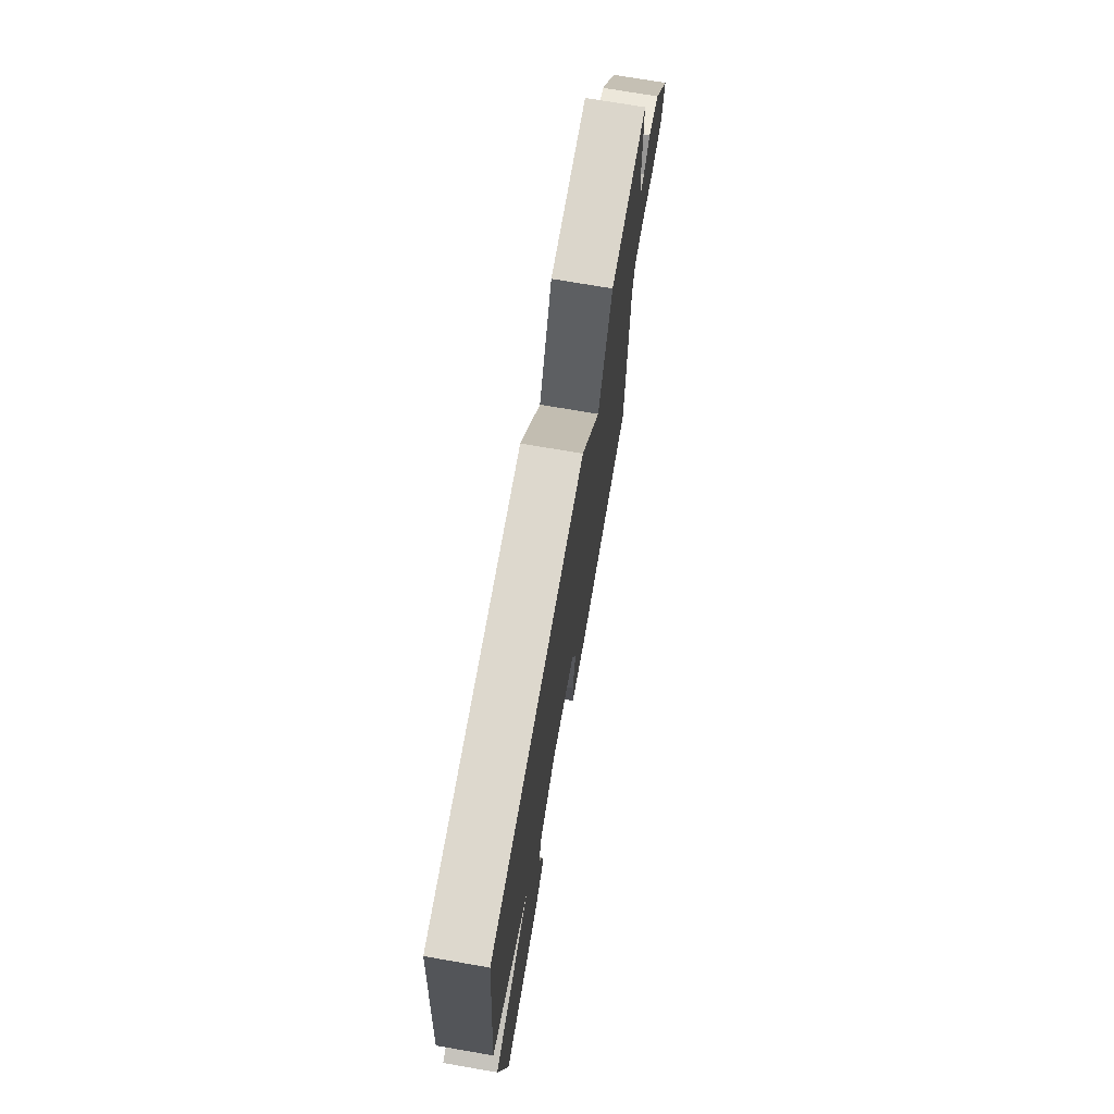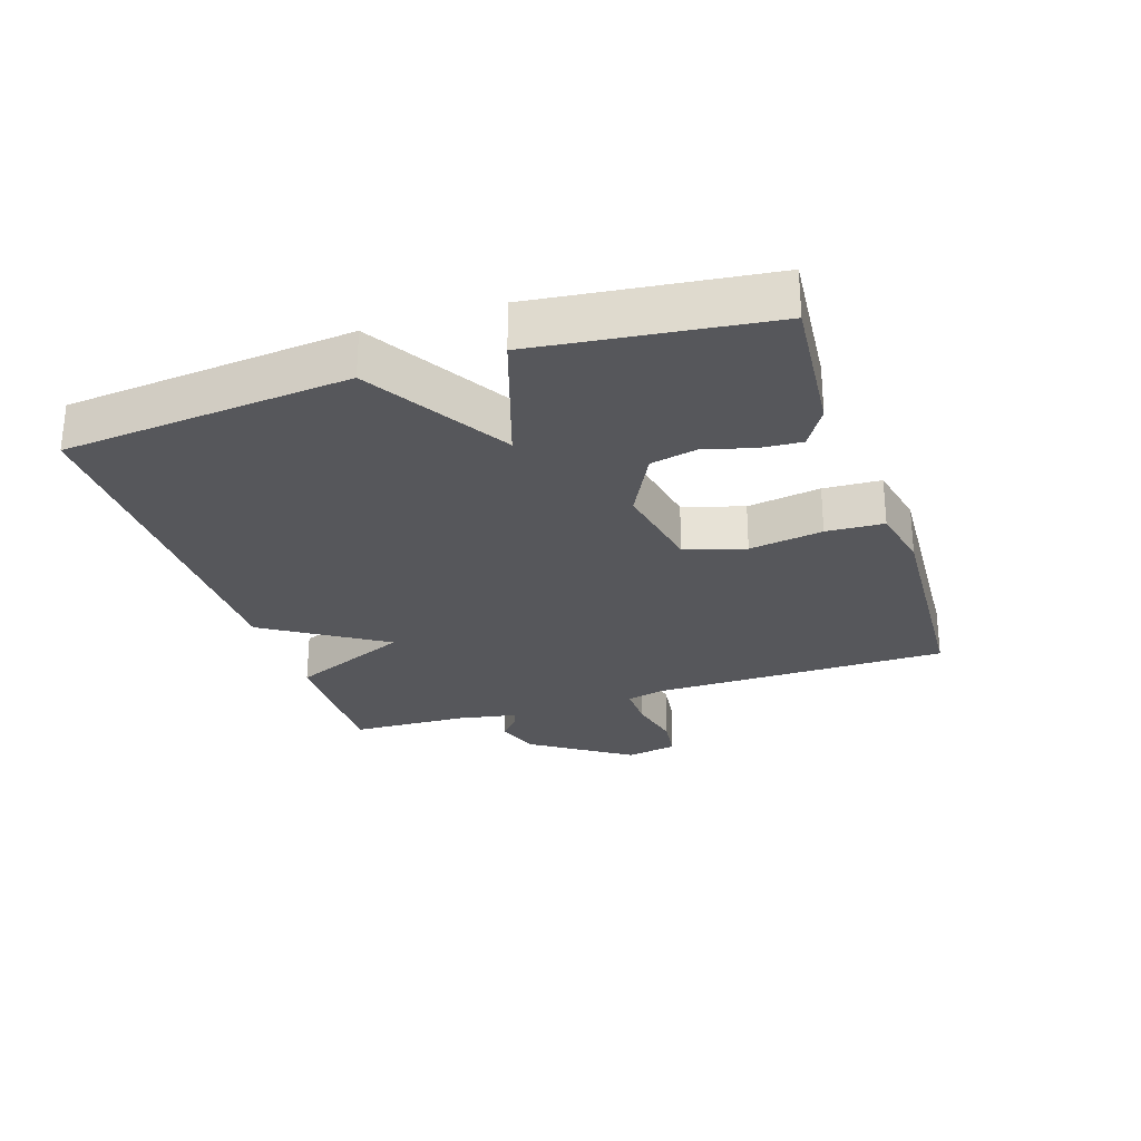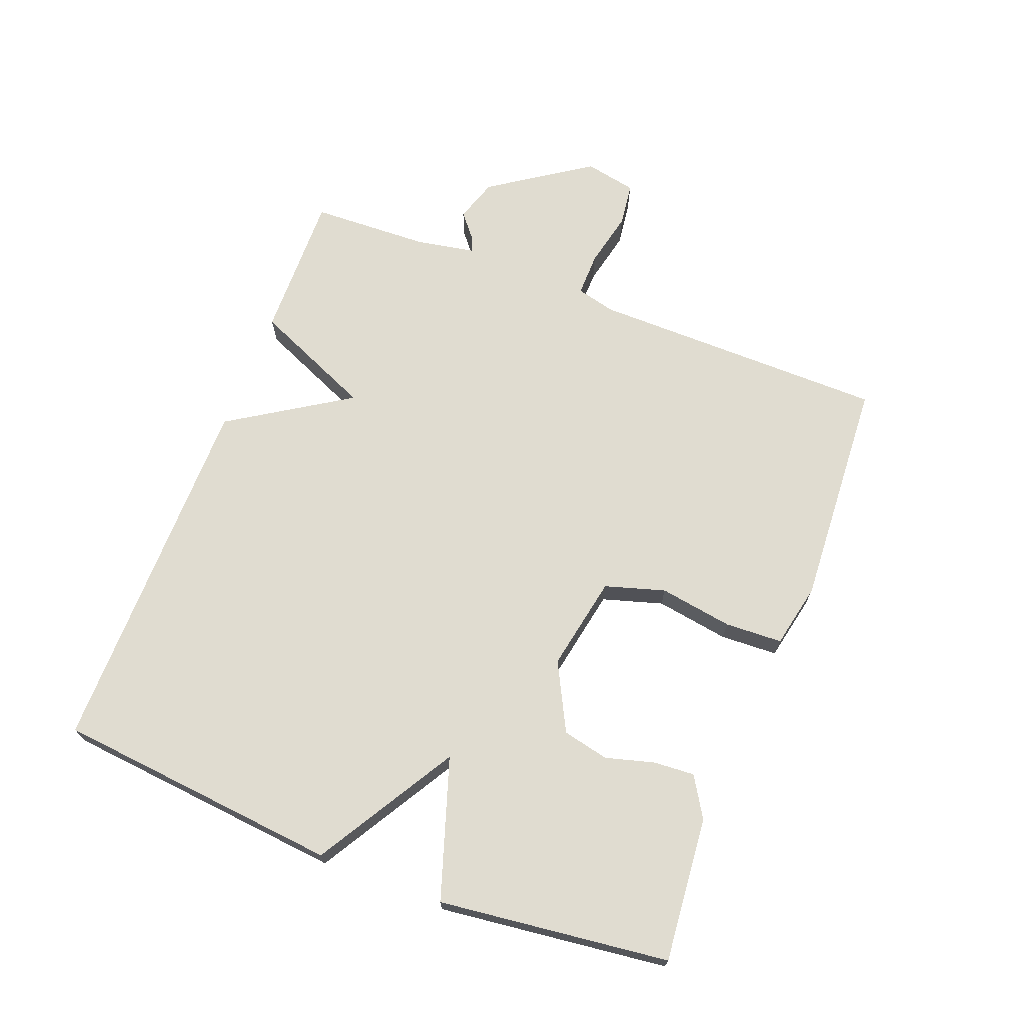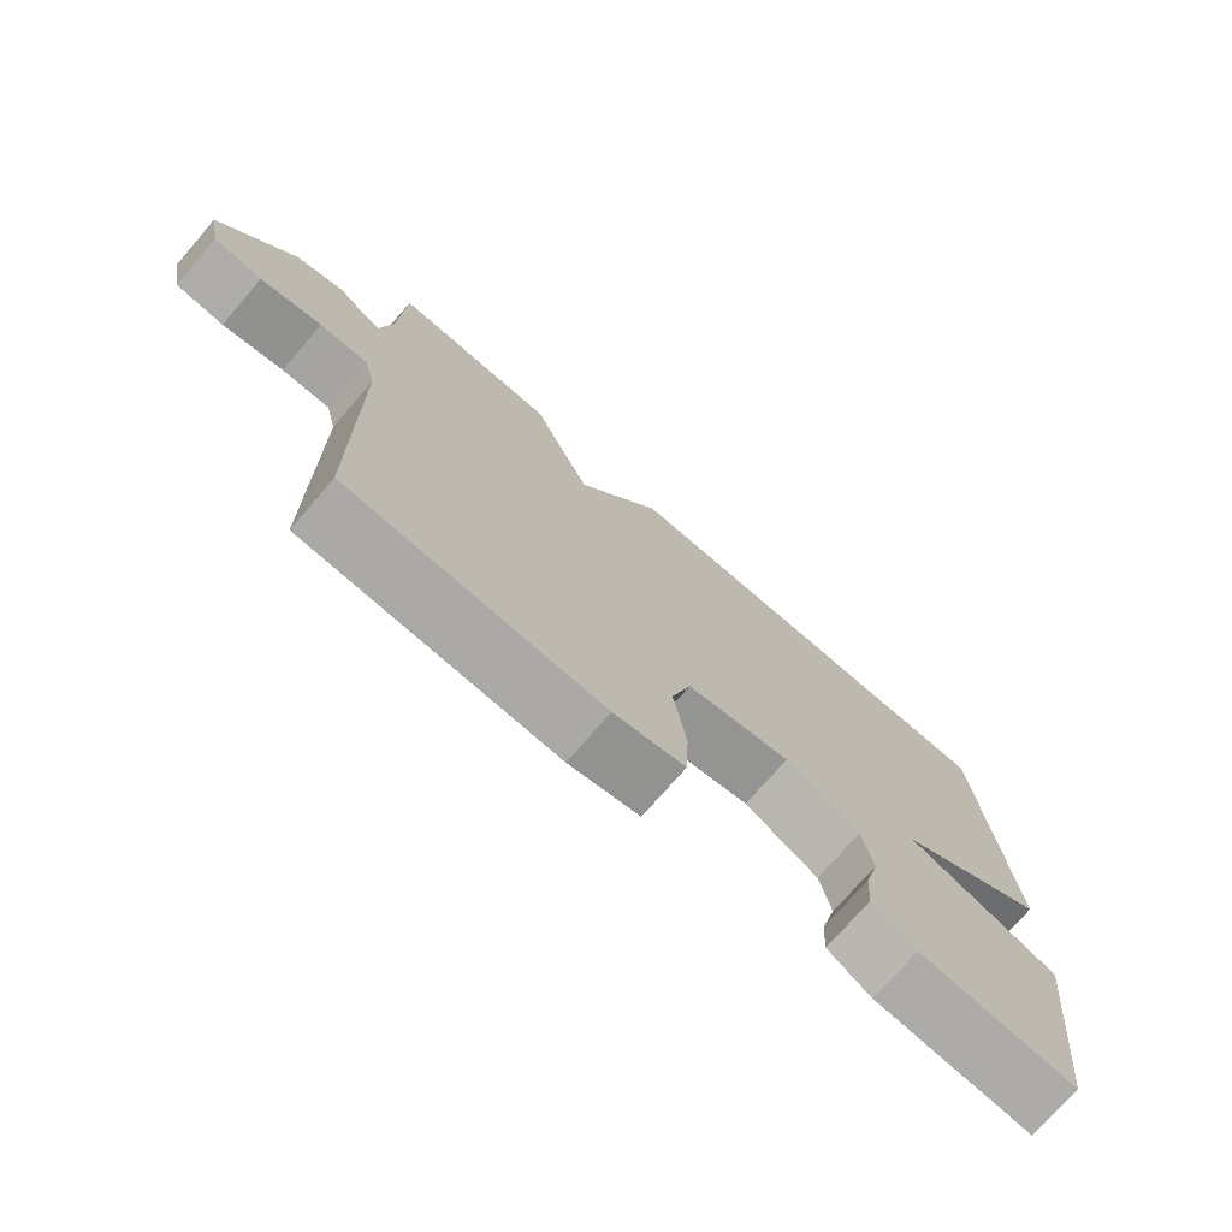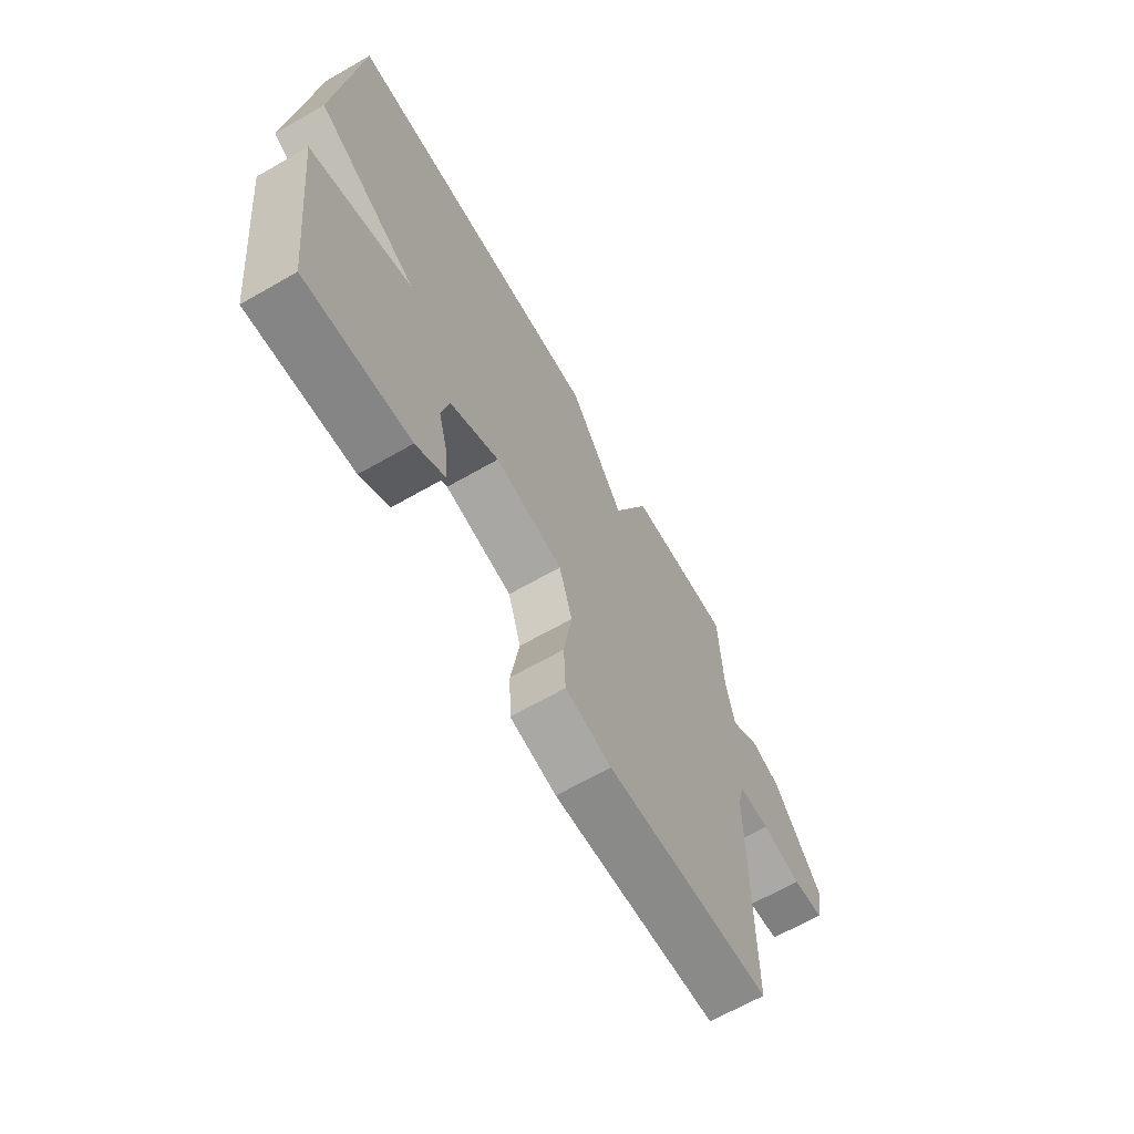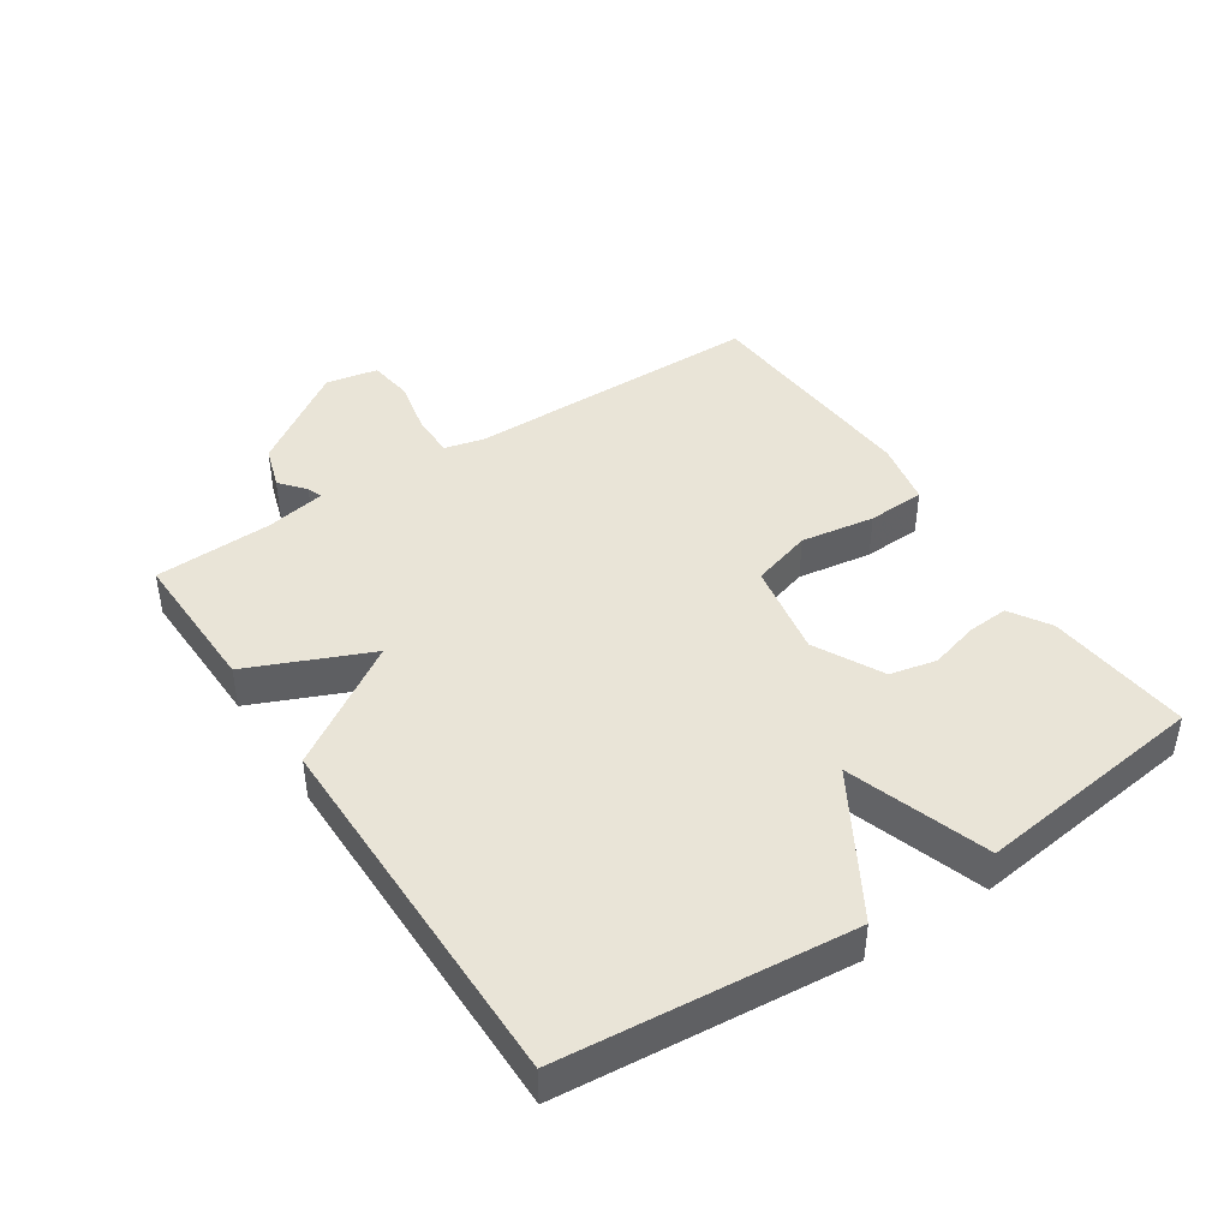
<metadata>
{"format":"obj","ext":"obj","renderer":"f3d","projection":"perspective","resolution":1024,"background":"white","views":[{"elev":72.5,"azim":99.8,"up":"+Z"},{"elev":-27.1,"azim":108.2,"up":"+Y"},{"elev":69.6,"azim":111.1,"up":"+Y"},{"elev":-73.7,"azim":-40.9,"up":"+Z"},{"elev":-66.1,"azim":119.9,"up":"+Z"},{"elev":43.3,"azim":56.3,"up":"+Y"}]}
</metadata>
<code>
v 0.5 0.07 -0.5
v 0.276 0.07 -0.479
v 0.214 0.07 -0.441
v 0.218 0.07 -0.378
v 0.239 0.07 -0.302
v 0.223 0.07 -0.23
v 0.118 0.07 -0.176
v -0.029 0.07 -0.204
v -0.057 0.07 -0.297
v -0.039 0.07 -0.411
v -0.043 0.07 -0.5
v -0.143 0.07 -0.521
v -0.5 0.07 -0.5
v -0.504 0.07 -0.04
v -0.519 0.07 0.021
v -0.587 0.07 0.02
v -0.673 0.07 0.001
v -0.741 0.07 0.01
v -0.757 0.07 0.09
v -0.653 0.07 0.244
v -0.586 0.07 0.266
v -0.547 0.07 0.234
v -0.524 0.07 0.225
v -0.507 0.07 0.318
v -0.5 0.07 0.5
v -0.272 0.07 0.496
v -0.191 0.07 0.31
v -0.072 0.07 0.496
v 0.5 0.07 0.5
v 0.543 0.07 0.057
v 0.326 0.07 -0.072
v 0.543 0.07 -0.143
v 0.5 0 -0.5
v 0.276 0 -0.479
v 0.214 0 -0.441
v 0.218 0 -0.378
v 0.239 0 -0.302
v 0.223 0 -0.23
v 0.118 0 -0.176
v -0.029 0 -0.204
v -0.057 0 -0.297
v -0.039 0 -0.411
v -0.043 0 -0.5
v -0.143 0 -0.521
v -0.5 0 -0.5
v -0.504 0 -0.04
v -0.519 0 0.021
v -0.587 0 0.02
v -0.673 0 0.001
v -0.741 0 0.01
v -0.757 0 0.09
v -0.653 0 0.244
v -0.586 0 0.266
v -0.547 0 0.234
v -0.524 0 0.225
v -0.507 0 0.318
v -0.5 0 0.5
v -0.272 0 0.496
v -0.191 0 0.31
v -0.072 0 0.496
v 0.5 0 0.5
v 0.543 0 0.057
v 0.326 0 -0.072
v 0.543 0 -0.143
f 3 4 5
f 2 3 5
f 1 2 5
f 32 1 5
f 31 32 5
f 29 30 31
f 28 29 31
f 27 28 31
f 24 25 26 27
f 23 24 27 31
f 20 21 22
f 19 20 22
f 18 19 22
f 17 18 22
f 16 17 22
f 15 16 22 23
f 14 15 23 31
f 12 13 14
f 11 12 14
f 10 11 14
f 9 10 14
f 8 9 14
f 7 8 14 31
f 31 5 6
f 6 7 31
f 37 36 35
f 37 35 34
f 37 34 33
f 37 33 64
f 37 64 63
f 63 62 61
f 63 61 60
f 63 60 59
f 59 58 57 56
f 63 59 56 55
f 54 53 52
f 54 52 51
f 54 51 50
f 54 50 49
f 54 49 48
f 55 54 48 47
f 63 55 47 46
f 46 45 44
f 46 44 43
f 46 43 42
f 46 42 41
f 46 41 40
f 63 46 40 39
f 38 37 63
f 63 39 38
f 1 33 34 2
f 2 34 35 3
f 3 35 36 4
f 4 36 37 5
f 5 37 38 6
f 6 38 39 7
f 7 39 40 8
f 8 40 41 9
f 9 41 42 10
f 10 42 43 11
f 11 43 44 12
f 12 44 45 13
f 13 45 46 14
f 14 46 47 15
f 15 47 48 16
f 16 48 49 17
f 17 49 50 18
f 18 50 51 19
f 19 51 52 20
f 20 52 53 21
f 21 53 54 22
f 22 54 55 23
f 23 55 56 24
f 24 56 57 25
f 25 57 58 26
f 26 58 59 27
f 27 59 60 28
f 28 60 61 29
f 29 61 62 30
f 30 62 63 31
f 31 63 64 32
f 32 64 33 1

</code>
